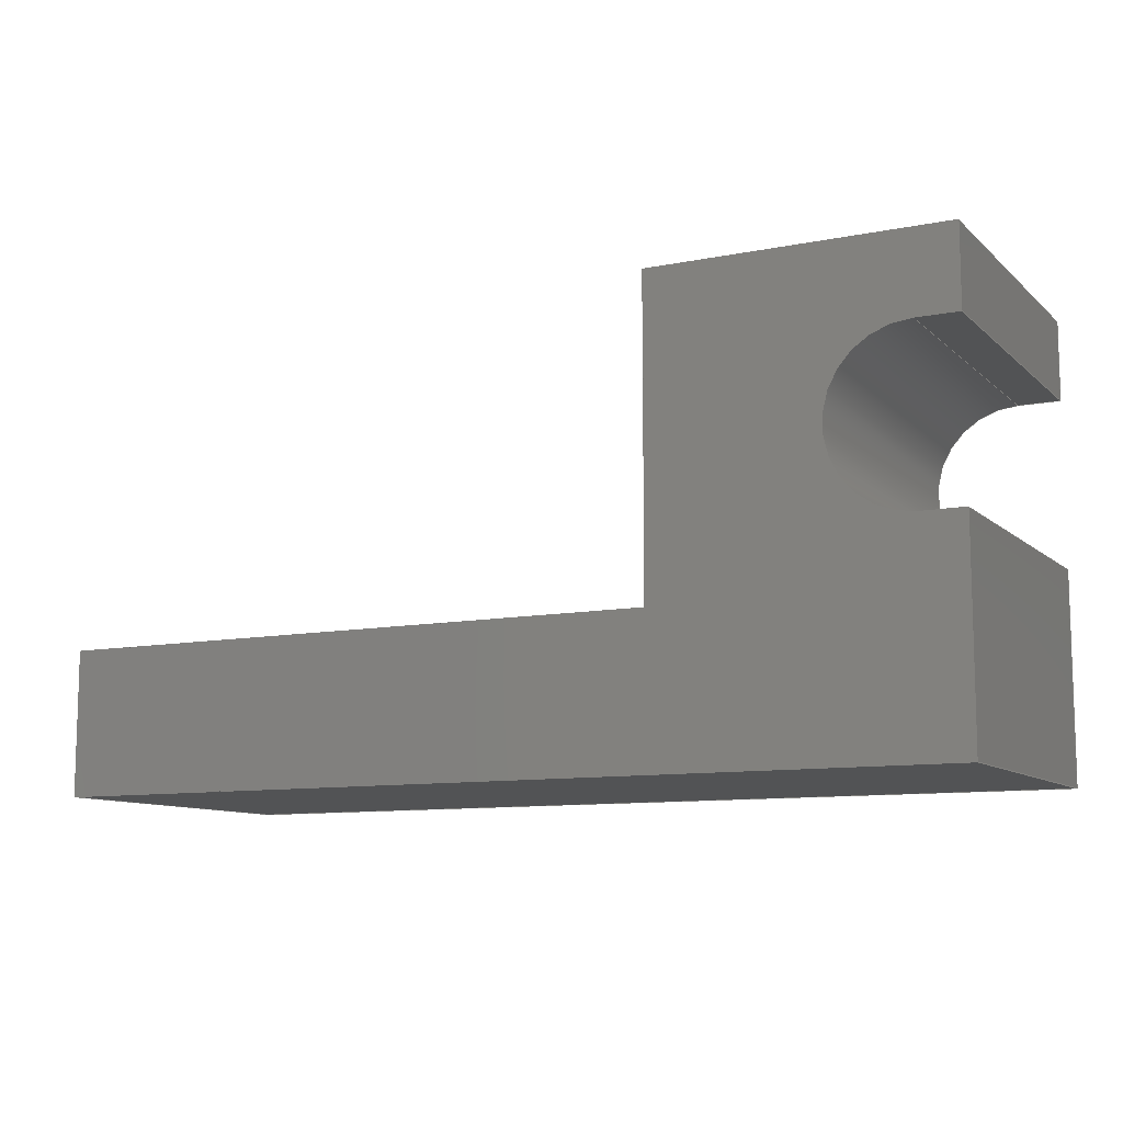
<metadata>
{"format":"step","ext":"step","renderer":"f3d","projection":"perspective","resolution":1024,"background":"white","views":[{"elev":-10.2,"azim":27.0,"up":"+Y"}]}
</metadata>
<code>
ISO-10303-21;
DATA;
#1=MECHANICAL_DESIGN_GEOMETRIC_PRESENTATION_REPRESENTATION('',(#4),#464);
#2=SHAPE_REPRESENTATION_RELATIONSHIP('SRR','None',#471,#3);
#3=ADVANCED_BREP_SHAPE_REPRESENTATION('',(#5),#463);
#4=STYLED_ITEM('',(#481),#5);
#5=MANIFOLD_SOLID_BREP('Body1',#272);
#6=FACE_BOUND('',#53,.T.);
#7=FACE_BOUND('',#54,.T.);
#8=PLANE('',#289);
#9=PLANE('',#293);
#10=PLANE('',#294);
#11=PLANE('',#298);
#12=PLANE('',#299);
#13=PLANE('',#300);
#14=PLANE('',#301);
#15=PLANE('',#302);
#16=PLANE('',#303);
#17=PLANE('',#304);
#18=PLANE('',#305);
#19=PLANE('',#306);
#20=PLANE('',#307);
#21=FACE_OUTER_BOUND('',#37,.T.);
#22=FACE_OUTER_BOUND('',#38,.T.);
#23=FACE_OUTER_BOUND('',#39,.T.);
#24=FACE_OUTER_BOUND('',#40,.T.);
#25=FACE_OUTER_BOUND('',#41,.T.);
#26=FACE_OUTER_BOUND('',#42,.T.);
#27=FACE_OUTER_BOUND('',#43,.T.);
#28=FACE_OUTER_BOUND('',#44,.T.);
#29=FACE_OUTER_BOUND('',#45,.T.);
#30=FACE_OUTER_BOUND('',#46,.T.);
#31=FACE_OUTER_BOUND('',#47,.T.);
#32=FACE_OUTER_BOUND('',#48,.T.);
#33=FACE_OUTER_BOUND('',#49,.T.);
#34=FACE_OUTER_BOUND('',#50,.T.);
#35=FACE_OUTER_BOUND('',#51,.T.);
#36=FACE_OUTER_BOUND('',#52,.T.);
#37=EDGE_LOOP('',(#181,#182,#183,#184));
#38=EDGE_LOOP('',(#185));
#39=EDGE_LOOP('',(#186,#187,#188,#189));
#40=EDGE_LOOP('',(#190));
#41=EDGE_LOOP('',(#191,#192,#193,#194));
#42=EDGE_LOOP('',(#195,#196,#197,#198));
#43=EDGE_LOOP('',(#199,#200,#201,#202));
#44=EDGE_LOOP('',(#203,#204,#205,#206));
#45=EDGE_LOOP('',(#207,#208,#209,#210));
#46=EDGE_LOOP('',(#211,#212,#213,#214));
#47=EDGE_LOOP('',(#215,#216,#217,#218));
#48=EDGE_LOOP('',(#219,#220,#221,#222));
#49=EDGE_LOOP('',(#223,#224,#225,#226));
#50=EDGE_LOOP('',(#227,#228,#229,#230));
#51=EDGE_LOOP('',(#231,#232,#233,#234,#235,#236,#237,#238,#239,#240));
#52=EDGE_LOOP('',(#241,#242,#243,#244,#245,#246,#247,#248,#249,#250));
#53=EDGE_LOOP('',(#251));
#54=EDGE_LOOP('',(#252));
#55=LINE('',#389,#85);
#56=LINE('',#396,#86);
#57=LINE('',#402,#87);
#58=LINE('',#404,#88);
#59=LINE('',#406,#89);
#60=LINE('',#407,#90);
#61=LINE('',#413,#91);
#62=LINE('',#416,#92);
#63=LINE('',#418,#93);
#64=LINE('',#419,#94);
#65=LINE('',#422,#95);
#66=LINE('',#424,#96);
#67=LINE('',#425,#97);
#68=LINE('',#428,#98);
#69=LINE('',#430,#99);
#70=LINE('',#431,#100);
#71=LINE('',#434,#101);
#72=LINE('',#436,#102);
#73=LINE('',#437,#103);
#74=LINE('',#440,#104);
#75=LINE('',#442,#105);
#76=LINE('',#443,#106);
#77=LINE('',#446,#107);
#78=LINE('',#448,#108);
#79=LINE('',#449,#109);
#80=LINE('',#452,#110);
#81=LINE('',#454,#111);
#82=LINE('',#455,#112);
#83=LINE('',#457,#113);
#84=LINE('',#458,#114);
#85=VECTOR('',#314,0.0098);
#86=VECTOR('',#323,0.0098);
#87=VECTOR('',#330,1);
#88=VECTOR('',#331,1);
#89=VECTOR('',#332,1);
#90=VECTOR('',#333,1);
#91=VECTOR('',#340,1);
#92=VECTOR('',#343,1);
#93=VECTOR('',#344,1);
#94=VECTOR('',#345,1);
#95=VECTOR('',#348,1);
#96=VECTOR('',#349,1);
#97=VECTOR('',#350,1);
#98=VECTOR('',#353,1);
#99=VECTOR('',#354,1);
#100=VECTOR('',#355,1);
#101=VECTOR('',#358,1);
#102=VECTOR('',#359,1);
#103=VECTOR('',#360,1);
#104=VECTOR('',#363,1);
#105=VECTOR('',#364,1);
#106=VECTOR('',#365,1);
#107=VECTOR('',#368,1);
#108=VECTOR('',#369,1);
#109=VECTOR('',#370,1);
#110=VECTOR('',#373,1);
#111=VECTOR('',#374,1);
#112=VECTOR('',#375,1);
#113=VECTOR('',#378,1);
#114=VECTOR('',#379,1);
#115=CIRCLE('',#287,0.0098);
#116=CIRCLE('',#288,0.0098);
#117=CIRCLE('',#291,0.0098);
#118=CIRCLE('',#292,0.0098);
#119=CIRCLE('',#296,0.05);
#120=CIRCLE('',#297,0.05);
#121=VERTEX_POINT('',#386);
#122=VERTEX_POINT('',#388);
#123=VERTEX_POINT('',#393);
#124=VERTEX_POINT('',#395);
#125=VERTEX_POINT('',#400);
#126=VERTEX_POINT('',#401);
#127=VERTEX_POINT('',#403);
#128=VERTEX_POINT('',#405);
#129=VERTEX_POINT('',#409);
#130=VERTEX_POINT('',#411);
#131=VERTEX_POINT('',#415);
#132=VERTEX_POINT('',#417);
#133=VERTEX_POINT('',#421);
#134=VERTEX_POINT('',#423);
#135=VERTEX_POINT('',#427);
#136=VERTEX_POINT('',#429);
#137=VERTEX_POINT('',#433);
#138=VERTEX_POINT('',#435);
#139=VERTEX_POINT('',#439);
#140=VERTEX_POINT('',#441);
#141=VERTEX_POINT('',#445);
#142=VERTEX_POINT('',#447);
#143=VERTEX_POINT('',#451);
#144=VERTEX_POINT('',#453);
#145=EDGE_CURVE('',#121,#121,#115,.T.);
#146=EDGE_CURVE('',#121,#122,#55,.T.);
#147=EDGE_CURVE('',#122,#122,#116,.T.);
#148=EDGE_CURVE('',#123,#123,#117,.T.);
#149=EDGE_CURVE('',#123,#124,#56,.T.);
#150=EDGE_CURVE('',#124,#124,#118,.T.);
#151=EDGE_CURVE('',#125,#126,#57,.T.);
#152=EDGE_CURVE('',#126,#127,#58,.T.);
#153=EDGE_CURVE('',#128,#127,#59,.T.);
#154=EDGE_CURVE('',#125,#128,#60,.T.);
#155=EDGE_CURVE('',#125,#129,#119,.T.);
#156=EDGE_CURVE('',#130,#128,#120,.T.);
#157=EDGE_CURVE('',#129,#130,#61,.T.);
#158=EDGE_CURVE('',#131,#129,#62,.T.);
#159=EDGE_CURVE('',#132,#130,#63,.T.);
#160=EDGE_CURVE('',#131,#132,#64,.T.);
#161=EDGE_CURVE('',#133,#131,#65,.T.);
#162=EDGE_CURVE('',#134,#132,#66,.T.);
#163=EDGE_CURVE('',#133,#134,#67,.T.);
#164=EDGE_CURVE('',#135,#133,#68,.T.);
#165=EDGE_CURVE('',#136,#134,#69,.T.);
#166=EDGE_CURVE('',#135,#136,#70,.T.);
#167=EDGE_CURVE('',#137,#135,#71,.T.);
#168=EDGE_CURVE('',#138,#136,#72,.T.);
#169=EDGE_CURVE('',#137,#138,#73,.T.);
#170=EDGE_CURVE('',#139,#137,#74,.T.);
#171=EDGE_CURVE('',#140,#138,#75,.T.);
#172=EDGE_CURVE('',#139,#140,#76,.T.);
#173=EDGE_CURVE('',#141,#139,#77,.T.);
#174=EDGE_CURVE('',#142,#140,#78,.T.);
#175=EDGE_CURVE('',#141,#142,#79,.T.);
#176=EDGE_CURVE('',#143,#141,#80,.T.);
#177=EDGE_CURVE('',#144,#142,#81,.T.);
#178=EDGE_CURVE('',#143,#144,#82,.T.);
#179=EDGE_CURVE('',#126,#143,#83,.T.);
#180=EDGE_CURVE('',#127,#144,#84,.T.);
#181=ORIENTED_EDGE('',*,*,#145,.F.);
#182=ORIENTED_EDGE('',*,*,#146,.T.);
#183=ORIENTED_EDGE('',*,*,#147,.T.);
#184=ORIENTED_EDGE('',*,*,#146,.F.);
#185=ORIENTED_EDGE('',*,*,#147,.F.);
#186=ORIENTED_EDGE('',*,*,#148,.F.);
#187=ORIENTED_EDGE('',*,*,#149,.T.);
#188=ORIENTED_EDGE('',*,*,#150,.T.);
#189=ORIENTED_EDGE('',*,*,#149,.F.);
#190=ORIENTED_EDGE('',*,*,#150,.F.);
#191=ORIENTED_EDGE('',*,*,#151,.T.);
#192=ORIENTED_EDGE('',*,*,#152,.T.);
#193=ORIENTED_EDGE('',*,*,#153,.F.);
#194=ORIENTED_EDGE('',*,*,#154,.F.);
#195=ORIENTED_EDGE('',*,*,#155,.F.);
#196=ORIENTED_EDGE('',*,*,#154,.T.);
#197=ORIENTED_EDGE('',*,*,#156,.F.);
#198=ORIENTED_EDGE('',*,*,#157,.F.);
#199=ORIENTED_EDGE('',*,*,#158,.T.);
#200=ORIENTED_EDGE('',*,*,#157,.T.);
#201=ORIENTED_EDGE('',*,*,#159,.F.);
#202=ORIENTED_EDGE('',*,*,#160,.F.);
#203=ORIENTED_EDGE('',*,*,#161,.T.);
#204=ORIENTED_EDGE('',*,*,#160,.T.);
#205=ORIENTED_EDGE('',*,*,#162,.F.);
#206=ORIENTED_EDGE('',*,*,#163,.F.);
#207=ORIENTED_EDGE('',*,*,#164,.T.);
#208=ORIENTED_EDGE('',*,*,#163,.T.);
#209=ORIENTED_EDGE('',*,*,#165,.F.);
#210=ORIENTED_EDGE('',*,*,#166,.F.);
#211=ORIENTED_EDGE('',*,*,#167,.T.);
#212=ORIENTED_EDGE('',*,*,#166,.T.);
#213=ORIENTED_EDGE('',*,*,#168,.F.);
#214=ORIENTED_EDGE('',*,*,#169,.F.);
#215=ORIENTED_EDGE('',*,*,#170,.T.);
#216=ORIENTED_EDGE('',*,*,#169,.T.);
#217=ORIENTED_EDGE('',*,*,#171,.F.);
#218=ORIENTED_EDGE('',*,*,#172,.F.);
#219=ORIENTED_EDGE('',*,*,#173,.T.);
#220=ORIENTED_EDGE('',*,*,#172,.T.);
#221=ORIENTED_EDGE('',*,*,#174,.F.);
#222=ORIENTED_EDGE('',*,*,#175,.F.);
#223=ORIENTED_EDGE('',*,*,#176,.T.);
#224=ORIENTED_EDGE('',*,*,#175,.T.);
#225=ORIENTED_EDGE('',*,*,#177,.F.);
#226=ORIENTED_EDGE('',*,*,#178,.F.);
#227=ORIENTED_EDGE('',*,*,#179,.T.);
#228=ORIENTED_EDGE('',*,*,#178,.T.);
#229=ORIENTED_EDGE('',*,*,#180,.F.);
#230=ORIENTED_EDGE('',*,*,#152,.F.);
#231=ORIENTED_EDGE('',*,*,#180,.T.);
#232=ORIENTED_EDGE('',*,*,#177,.T.);
#233=ORIENTED_EDGE('',*,*,#174,.T.);
#234=ORIENTED_EDGE('',*,*,#171,.T.);
#235=ORIENTED_EDGE('',*,*,#168,.T.);
#236=ORIENTED_EDGE('',*,*,#165,.T.);
#237=ORIENTED_EDGE('',*,*,#162,.T.);
#238=ORIENTED_EDGE('',*,*,#159,.T.);
#239=ORIENTED_EDGE('',*,*,#156,.T.);
#240=ORIENTED_EDGE('',*,*,#153,.T.);
#241=ORIENTED_EDGE('',*,*,#179,.F.);
#242=ORIENTED_EDGE('',*,*,#151,.F.);
#243=ORIENTED_EDGE('',*,*,#155,.T.);
#244=ORIENTED_EDGE('',*,*,#158,.F.);
#245=ORIENTED_EDGE('',*,*,#161,.F.);
#246=ORIENTED_EDGE('',*,*,#164,.F.);
#247=ORIENTED_EDGE('',*,*,#167,.F.);
#248=ORIENTED_EDGE('',*,*,#170,.F.);
#249=ORIENTED_EDGE('',*,*,#173,.F.);
#250=ORIENTED_EDGE('',*,*,#176,.F.);
#251=ORIENTED_EDGE('',*,*,#145,.T.);
#252=ORIENTED_EDGE('',*,*,#148,.T.);
#253=CYLINDRICAL_SURFACE('',#286,0.0098);
#254=CYLINDRICAL_SURFACE('',#290,0.0098);
#255=CYLINDRICAL_SURFACE('',#295,0.05);
#256=ADVANCED_FACE('',(#21),#253,.F.);
#257=ADVANCED_FACE('',(#22),#8,.T.);
#258=ADVANCED_FACE('',(#23),#254,.F.);
#259=ADVANCED_FACE('',(#24),#9,.T.);
#260=ADVANCED_FACE('',(#25),#10,.T.);
#261=ADVANCED_FACE('',(#26),#255,.F.);
#262=ADVANCED_FACE('',(#27),#11,.T.);
#263=ADVANCED_FACE('',(#28),#12,.T.);
#264=ADVANCED_FACE('',(#29),#13,.T.);
#265=ADVANCED_FACE('',(#30),#14,.T.);
#266=ADVANCED_FACE('',(#31),#15,.T.);
#267=ADVANCED_FACE('',(#32),#16,.T.);
#268=ADVANCED_FACE('',(#33),#17,.T.);
#269=ADVANCED_FACE('',(#34),#18,.T.);
#270=ADVANCED_FACE('',(#35),#19,.T.);
#271=ADVANCED_FACE('',(#36,#6,#7),#20,.F.);
#272=CLOSED_SHELL('',(#256,#257,#258,#259,#260,#261,#262,#263,#264,#265,
#266,#267,#268,#269,#270,#271));
#273=DERIVED_UNIT_ELEMENT(#275,1);
#274=DERIVED_UNIT_ELEMENT(#466,3);
#275=(
MASS_UNIT()
NAMED_UNIT(*)
SI_UNIT(.KILO.,.GRAM.)
);
#276=DERIVED_UNIT((#273,#274));
#277=MEASURE_REPRESENTATION_ITEM('density measure',
POSITIVE_RATIO_MEASURE(7850),#276);
#278=PROPERTY_DEFINITION_REPRESENTATION(#283,#280);
#279=PROPERTY_DEFINITION_REPRESENTATION(#284,#281);
#280=REPRESENTATION('material name',(#282),#463);
#281=REPRESENTATION('density',(#277),#463);
#282=DESCRIPTIVE_REPRESENTATION_ITEM('Steel','Steel');
#283=PROPERTY_DEFINITION('material property','material name',#473);
#284=PROPERTY_DEFINITION('material property','density of part',#473);
#285=AXIS2_PLACEMENT_3D('placement',#384,#308,#309);
#286=AXIS2_PLACEMENT_3D('',#385,#310,#311);
#287=AXIS2_PLACEMENT_3D('',#387,#312,#313);
#288=AXIS2_PLACEMENT_3D('',#390,#315,#316);
#289=AXIS2_PLACEMENT_3D('',#391,#317,#318);
#290=AXIS2_PLACEMENT_3D('',#392,#319,#320);
#291=AXIS2_PLACEMENT_3D('',#394,#321,#322);
#292=AXIS2_PLACEMENT_3D('',#397,#324,#325);
#293=AXIS2_PLACEMENT_3D('',#398,#326,#327);
#294=AXIS2_PLACEMENT_3D('',#399,#328,#329);
#295=AXIS2_PLACEMENT_3D('',#408,#334,#335);
#296=AXIS2_PLACEMENT_3D('',#410,#336,#337);
#297=AXIS2_PLACEMENT_3D('',#412,#338,#339);
#298=AXIS2_PLACEMENT_3D('',#414,#341,#342);
#299=AXIS2_PLACEMENT_3D('',#420,#346,#347);
#300=AXIS2_PLACEMENT_3D('',#426,#351,#352);
#301=AXIS2_PLACEMENT_3D('',#432,#356,#357);
#302=AXIS2_PLACEMENT_3D('',#438,#361,#362);
#303=AXIS2_PLACEMENT_3D('',#444,#366,#367);
#304=AXIS2_PLACEMENT_3D('',#450,#371,#372);
#305=AXIS2_PLACEMENT_3D('',#456,#376,#377);
#306=AXIS2_PLACEMENT_3D('',#459,#380,#381);
#307=AXIS2_PLACEMENT_3D('',#460,#382,#383);
#308=DIRECTION('axis',(0,0,1));
#309=DIRECTION('refdir',(1,0,0));
#310=DIRECTION('center_axis',(0,0,1));
#311=DIRECTION('ref_axis',(-1,0,0));
#312=DIRECTION('center_axis',(0,0,1));
#313=DIRECTION('ref_axis',(-1,0,0));
#314=DIRECTION('',(0,0,1));
#315=DIRECTION('center_axis',(0,0,1));
#316=DIRECTION('ref_axis',(-1,0,0));
#317=DIRECTION('center_axis',(0,0,-1));
#318=DIRECTION('ref_axis',(-1,0,0));
#319=DIRECTION('center_axis',(0,0,1));
#320=DIRECTION('ref_axis',(-1,0,0));
#321=DIRECTION('center_axis',(0,0,1));
#322=DIRECTION('ref_axis',(-1,0,0));
#323=DIRECTION('',(0,0,1));
#324=DIRECTION('center_axis',(0,0,1));
#325=DIRECTION('ref_axis',(-1,0,0));
#326=DIRECTION('center_axis',(0,0,-1));
#327=DIRECTION('ref_axis',(-1,0,0));
#328=DIRECTION('center_axis',(0,-1,0));
#329=DIRECTION('ref_axis',(1,0,0));
#330=DIRECTION('',(1,0,0));
#331=DIRECTION('',(0,0,1));
#332=DIRECTION('',(1,0,0));
#333=DIRECTION('',(0,0,1));
#334=DIRECTION('center_axis',(0,0,1));
#335=DIRECTION('ref_axis',(0,1,0));
#336=DIRECTION('center_axis',(0,0,1));
#337=DIRECTION('ref_axis',(0,1,0));
#338=DIRECTION('center_axis',(0,0,-1));
#339=DIRECTION('ref_axis',(0,1,0));
#340=DIRECTION('',(0,0,1));
#341=DIRECTION('center_axis',(0,1,0));
#342=DIRECTION('ref_axis',(-1,0,0));
#343=DIRECTION('',(-1,0,0));
#344=DIRECTION('',(-1,0,0));
#345=DIRECTION('',(0,0,1));
#346=DIRECTION('center_axis',(1,0,0));
#347=DIRECTION('ref_axis',(0,1,0));
#348=DIRECTION('',(0,1,0));
#349=DIRECTION('',(0,1,0));
#350=DIRECTION('',(0,0,1));
#351=DIRECTION('center_axis',(0,-1,0));
#352=DIRECTION('ref_axis',(1,0,0));
#353=DIRECTION('',(1,0,0));
#354=DIRECTION('',(1,0,0));
#355=DIRECTION('',(0,0,1));
#356=DIRECTION('center_axis',(-1,0,0));
#357=DIRECTION('ref_axis',(0,-1,0));
#358=DIRECTION('',(0,-1,0));
#359=DIRECTION('',(0,-1,0));
#360=DIRECTION('',(0,0,1));
#361=DIRECTION('center_axis',(0,1,0));
#362=DIRECTION('ref_axis',(-1,0,0));
#363=DIRECTION('',(-1,0,0));
#364=DIRECTION('',(-1,0,0));
#365=DIRECTION('',(0,0,1));
#366=DIRECTION('center_axis',(-1,0,0));
#367=DIRECTION('ref_axis',(0,-1,0));
#368=DIRECTION('',(0,-1,0));
#369=DIRECTION('',(0,-1,0));
#370=DIRECTION('',(0,0,1));
#371=DIRECTION('center_axis',(0,1,0));
#372=DIRECTION('ref_axis',(-1,0,0));
#373=DIRECTION('',(-1,0,0));
#374=DIRECTION('',(-1,0,0));
#375=DIRECTION('',(0,0,1));
#376=DIRECTION('center_axis',(1,0,0));
#377=DIRECTION('ref_axis',(0,1,0));
#378=DIRECTION('',(0,1,0));
#379=DIRECTION('',(0,1,0));
#380=DIRECTION('center_axis',(0,0,1));
#381=DIRECTION('ref_axis',(1,0,0));
#382=DIRECTION('center_axis',(0,0,1));
#383=DIRECTION('ref_axis',(1,0,0));
#384=CARTESIAN_POINT('',(0,0,0));
#385=CARTESIAN_POINT('Origin',(0.1005,0.051,0));
#386=CARTESIAN_POINT('',(0.1103,0.051,0));
#387=CARTESIAN_POINT('Origin',(0.1005,0.051,0));
#388=CARTESIAN_POINT('',(0.1103,0.051,0.0875));
#389=CARTESIAN_POINT('',(0.1103,0.051,0));
#390=CARTESIAN_POINT('Origin',(0.1005,0.051,0.0875));
#391=CARTESIAN_POINT('Origin',(0.1005,0.051,0.0875));
#392=CARTESIAN_POINT('Origin',(0.4495,0.051,0));
#393=CARTESIAN_POINT('',(0.4593,0.051,0));
#394=CARTESIAN_POINT('Origin',(0.4495,0.051,0));
#395=CARTESIAN_POINT('',(0.4593,0.051,0.0875));
#396=CARTESIAN_POINT('',(0.4593,0.051,0));
#397=CARTESIAN_POINT('Origin',(0.4495,0.051,0.0875));
#398=CARTESIAN_POINT('Origin',(0.4495,0.051,0.0875));
#399=CARTESIAN_POINT('Origin',(0.525,0.225,0));
#400=CARTESIAN_POINT('',(0.525,0.225,0));
#401=CARTESIAN_POINT('',(0.55,0.225,0));
#402=CARTESIAN_POINT('',(0.525,0.225,0));
#403=CARTESIAN_POINT('',(0.55,0.225,0.2));
#404=CARTESIAN_POINT('',(0.55,0.225,0));
#405=CARTESIAN_POINT('',(0.525,0.225,0.2));
#406=CARTESIAN_POINT('',(0.525,0.225,0.2));
#407=CARTESIAN_POINT('',(0.525,0.225,0));
#408=CARTESIAN_POINT('Origin',(0.525,0.175,0));
#409=CARTESIAN_POINT('',(0.525,0.125,0));
#410=CARTESIAN_POINT('Origin',(0.525,0.175,0));
#411=CARTESIAN_POINT('',(0.525,0.125,0.2));
#412=CARTESIAN_POINT('Origin',(0.525,0.175,0.2));
#413=CARTESIAN_POINT('',(0.525,0.125,0));
#414=CARTESIAN_POINT('Origin',(0.55,0.125,0));
#415=CARTESIAN_POINT('',(0.55,0.125,0));
#416=CARTESIAN_POINT('',(0.55,0.125,0));
#417=CARTESIAN_POINT('',(0.55,0.125,0.2));
#418=CARTESIAN_POINT('',(0.55,0.125,0.2));
#419=CARTESIAN_POINT('',(0.55,0.125,0));
#420=CARTESIAN_POINT('Origin',(0.55,0,0));
#421=CARTESIAN_POINT('',(0.55,0,0));
#422=CARTESIAN_POINT('',(0.55,0,0));
#423=CARTESIAN_POINT('',(0.55,0,0.2));
#424=CARTESIAN_POINT('',(0.55,0,0.2));
#425=CARTESIAN_POINT('',(0.55,0,0));
#426=CARTESIAN_POINT('Origin',(0,0,0));
#427=CARTESIAN_POINT('',(0,0,0));
#428=CARTESIAN_POINT('',(0,0,0));
#429=CARTESIAN_POINT('',(0,0,0.2));
#430=CARTESIAN_POINT('',(0,0,0.2));
#431=CARTESIAN_POINT('',(0,0,0));
#432=CARTESIAN_POINT('Origin',(0,0.0875,0));
#433=CARTESIAN_POINT('',(0,0.0875,0));
#434=CARTESIAN_POINT('',(0,0.0875,0));
#435=CARTESIAN_POINT('',(0,0.0875,0.2));
#436=CARTESIAN_POINT('',(0,0.0875,0.2));
#437=CARTESIAN_POINT('',(0,0.0875,0));
#438=CARTESIAN_POINT('Origin',(0.375,0.0875,0));
#439=CARTESIAN_POINT('',(0.375,0.0875,0));
#440=CARTESIAN_POINT('',(0.375,0.0875,0));
#441=CARTESIAN_POINT('',(0.375,0.0875,0.2));
#442=CARTESIAN_POINT('',(0.375,0.0875,0.2));
#443=CARTESIAN_POINT('',(0.375,0.0875,0));
#444=CARTESIAN_POINT('Origin',(0.375,0.2725,0));
#445=CARTESIAN_POINT('',(0.375,0.2725,0));
#446=CARTESIAN_POINT('',(0.375,0.2725,0));
#447=CARTESIAN_POINT('',(0.375,0.2725,0.2));
#448=CARTESIAN_POINT('',(0.375,0.2725,0.2));
#449=CARTESIAN_POINT('',(0.375,0.2725,0));
#450=CARTESIAN_POINT('Origin',(0.55,0.2725,0));
#451=CARTESIAN_POINT('',(0.55,0.2725,0));
#452=CARTESIAN_POINT('',(0.55,0.2725,0));
#453=CARTESIAN_POINT('',(0.55,0.2725,0.2));
#454=CARTESIAN_POINT('',(0.55,0.2725,0.2));
#455=CARTESIAN_POINT('',(0.55,0.2725,0));
#456=CARTESIAN_POINT('Origin',(0.55,0.225,0));
#457=CARTESIAN_POINT('',(0.55,0.225,0));
#458=CARTESIAN_POINT('',(0.55,0.225,0.2));
#459=CARTESIAN_POINT('Origin',(0.275,0.1363,0.2));
#460=CARTESIAN_POINT('Origin',(0.275,0.1363,0));
#461=UNCERTAINTY_MEASURE_WITH_UNIT(LENGTH_MEASURE(0.001),#465,
'DISTANCE_ACCURACY_VALUE',
'Maximum model space distance between geometric entities at asserted c
onnectivities');
#462=UNCERTAINTY_MEASURE_WITH_UNIT(LENGTH_MEASURE(0.001),#465,
'DISTANCE_ACCURACY_VALUE',
'Maximum model space distance between geometric entities at asserted c
onnectivities');
#463=(
GEOMETRIC_REPRESENTATION_CONTEXT(3)
GLOBAL_UNCERTAINTY_ASSIGNED_CONTEXT((#461))
GLOBAL_UNIT_ASSIGNED_CONTEXT((#465,#467,#468))
REPRESENTATION_CONTEXT('','3D')
);
#464=(
GEOMETRIC_REPRESENTATION_CONTEXT(3)
GLOBAL_UNCERTAINTY_ASSIGNED_CONTEXT((#462))
GLOBAL_UNIT_ASSIGNED_CONTEXT((#465,#467,#468))
REPRESENTATION_CONTEXT('','3D')
);
#465=(
LENGTH_UNIT()
NAMED_UNIT(*)
SI_UNIT(.CENTI.,.METRE.)
);
#466=(
LENGTH_UNIT()
NAMED_UNIT(*)
SI_UNIT($,.METRE.)
);
#467=(
NAMED_UNIT(*)
PLANE_ANGLE_UNIT()
SI_UNIT($,.RADIAN.)
);
#468=(
NAMED_UNIT(*)
SI_UNIT($,.STERADIAN.)
SOLID_ANGLE_UNIT()
);
#469=SHAPE_DEFINITION_REPRESENTATION(#470,#471);
#470=PRODUCT_DEFINITION_SHAPE('',$,#473);
#471=SHAPE_REPRESENTATION('',(#285),#463);
#472=PRODUCT_DEFINITION_CONTEXT('part definition',#477,'design');
#473=PRODUCT_DEFINITION('pieza 8','pieza 8',#474,#472);
#474=PRODUCT_DEFINITION_FORMATION('',$,#479);
#475=PRODUCT_RELATED_PRODUCT_CATEGORY('pieza 8','pieza 8',(#479));
#476=APPLICATION_PROTOCOL_DEFINITION('international standard',
'automotive_design',2009,#477);
#477=APPLICATION_CONTEXT(
'Core Data for Automotive Mechanical Design Process');
#478=PRODUCT_CONTEXT('part definition',#477,'mechanical');
#479=PRODUCT('pieza 8','pieza 8',$,(#478));
#480=PRESENTATION_STYLE_ASSIGNMENT((#482));
#481=PRESENTATION_STYLE_ASSIGNMENT((#483));
#482=SURFACE_STYLE_USAGE(.BOTH.,#484);
#483=SURFACE_STYLE_USAGE(.BOTH.,#485);
#484=SURFACE_SIDE_STYLE('',(#486));
#485=SURFACE_SIDE_STYLE('',(#487));
#486=SURFACE_STYLE_FILL_AREA(#488);
#487=SURFACE_STYLE_FILL_AREA(#489);
#488=FILL_AREA_STYLE('Steel - Satin',(#490));
#489=FILL_AREA_STYLE('Plastic - Glossy (Red)',(#491));
#490=FILL_AREA_STYLE_COLOUR('Steel - Satin',#492);
#491=FILL_AREA_STYLE_COLOUR('Plastic - Glossy (Red)',#493);
#492=COLOUR_RGB('Steel - Satin',0.6275,0.6275,0.6275);
#493=COLOUR_RGB('Plastic - Glossy (Red)',0.7686,0.2078,
0.1529);
ENDSEC;
END-ISO-10303-21;

</code>
